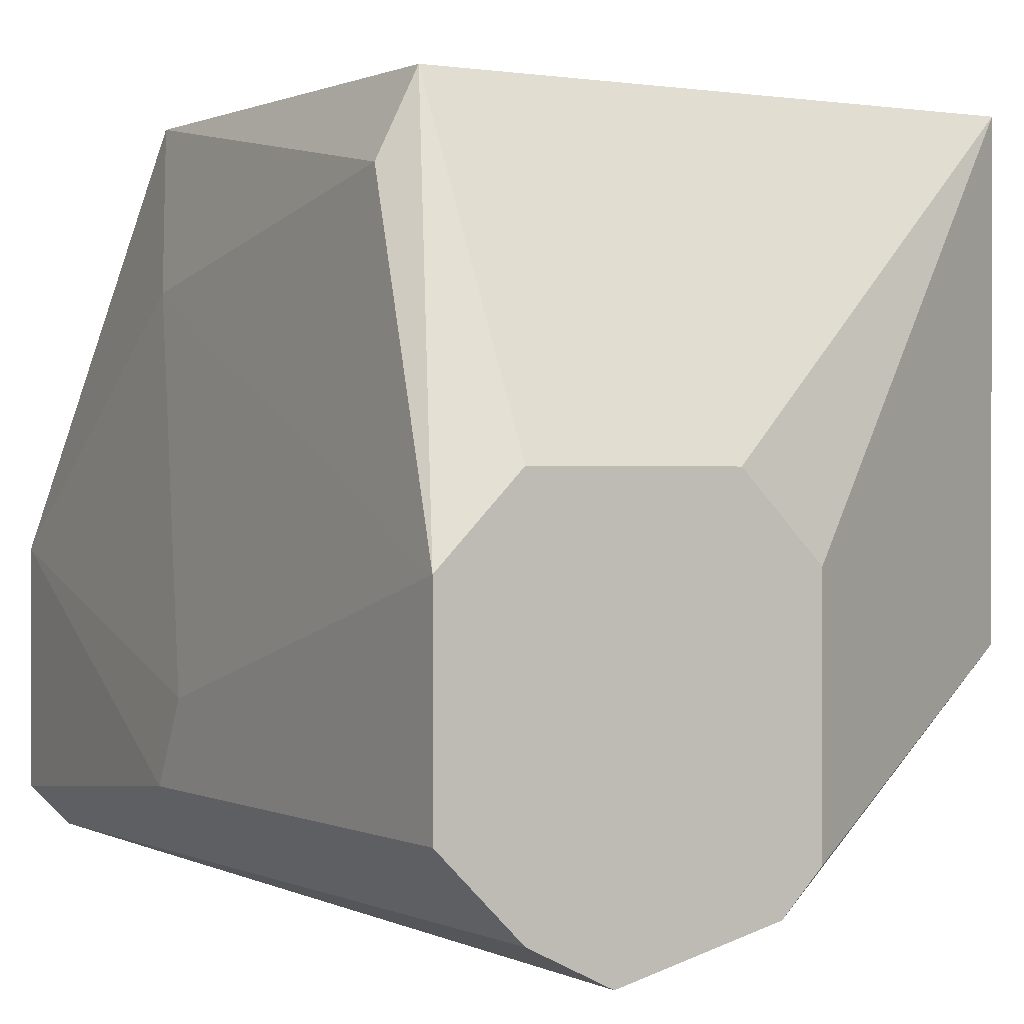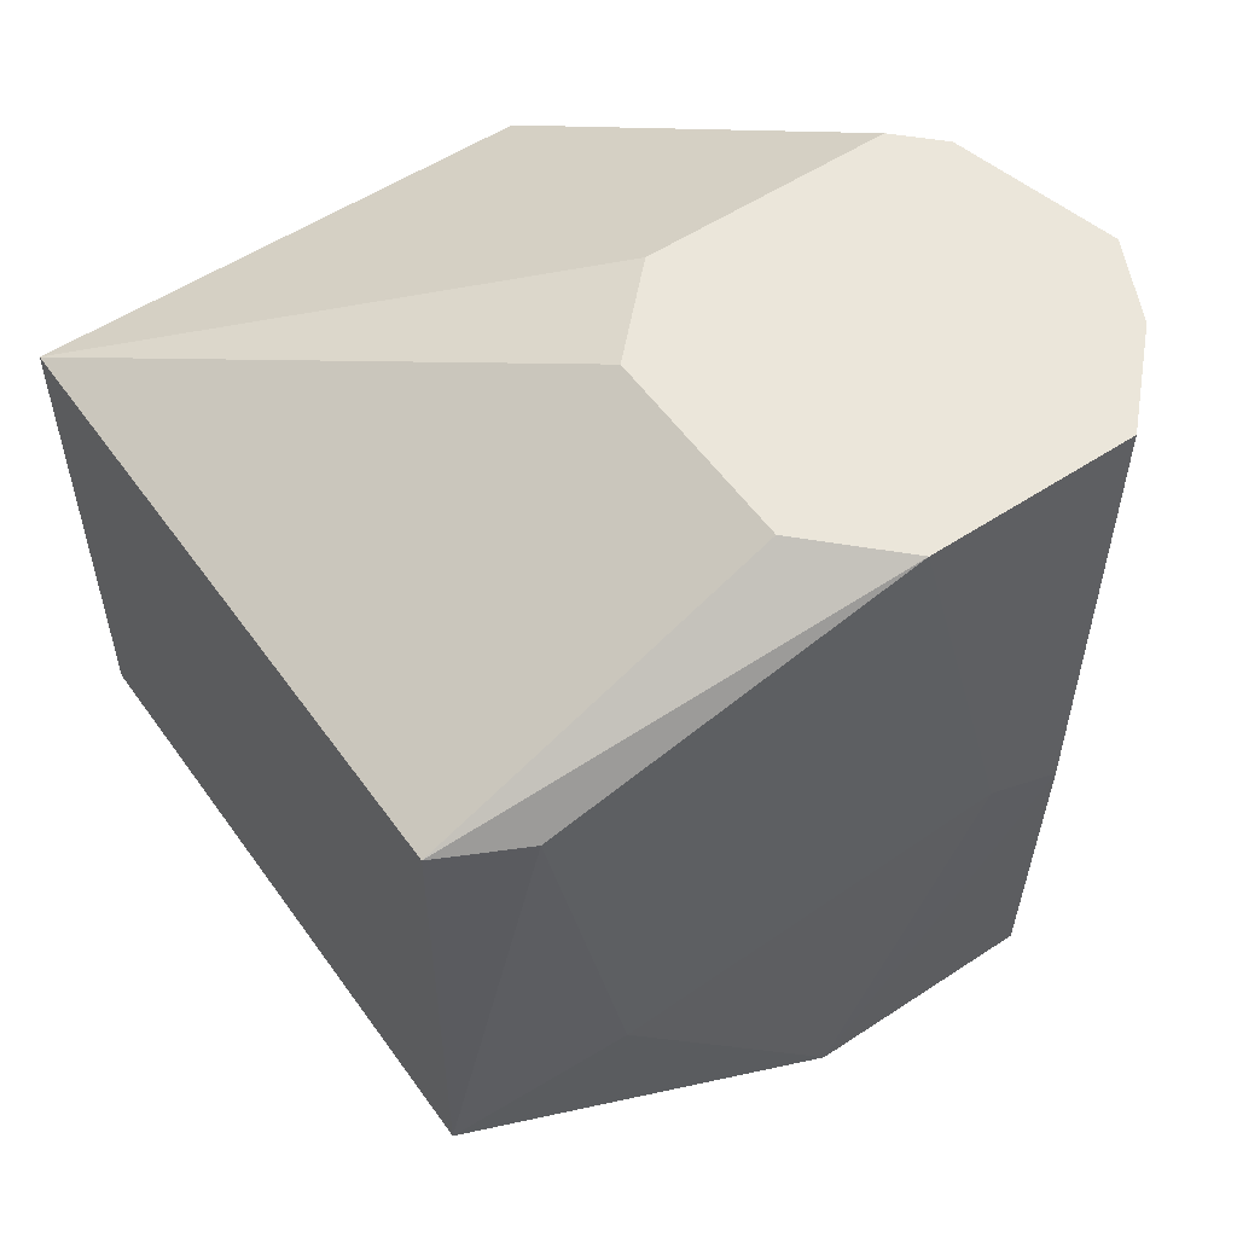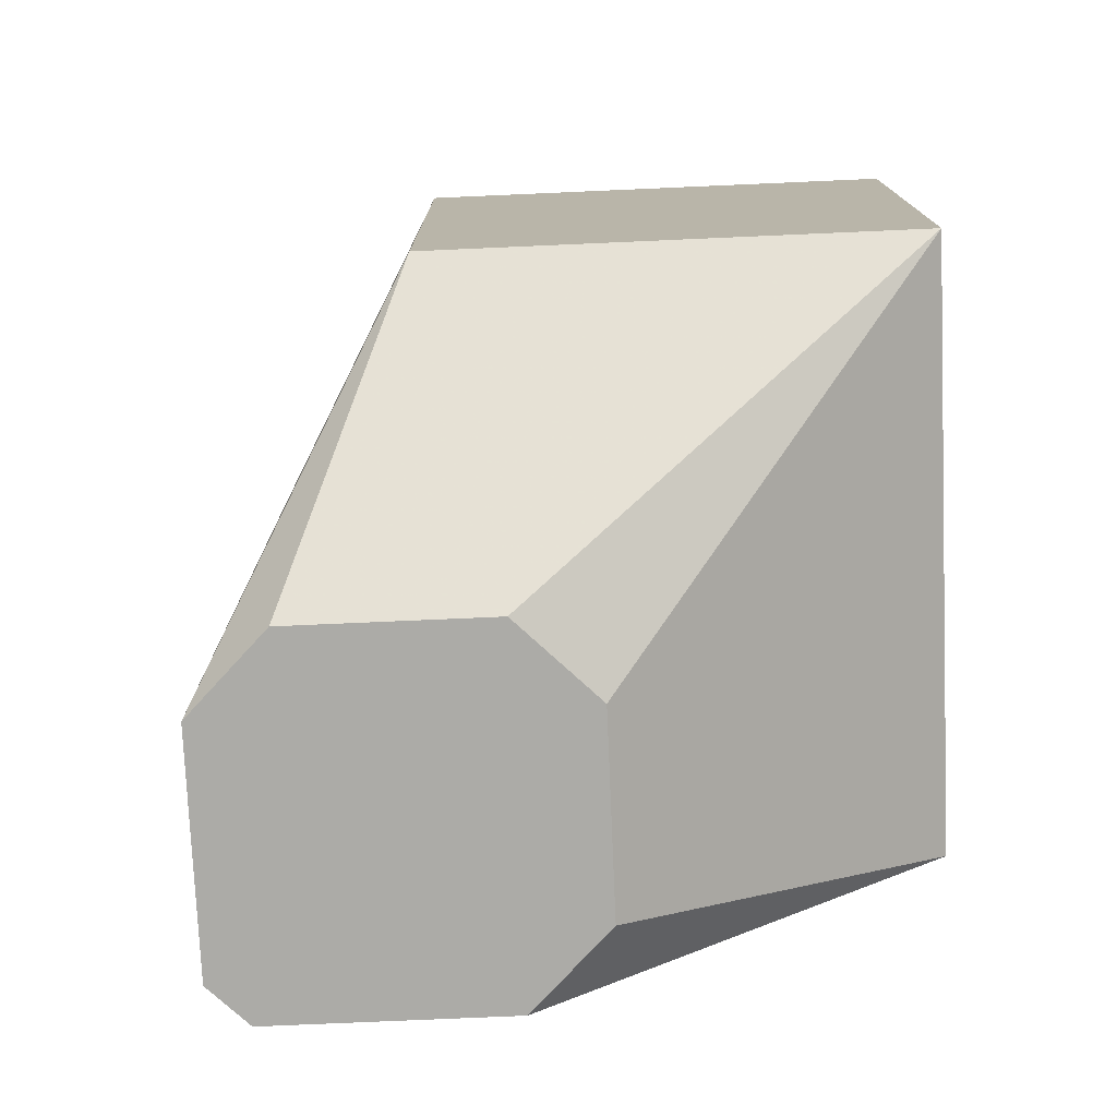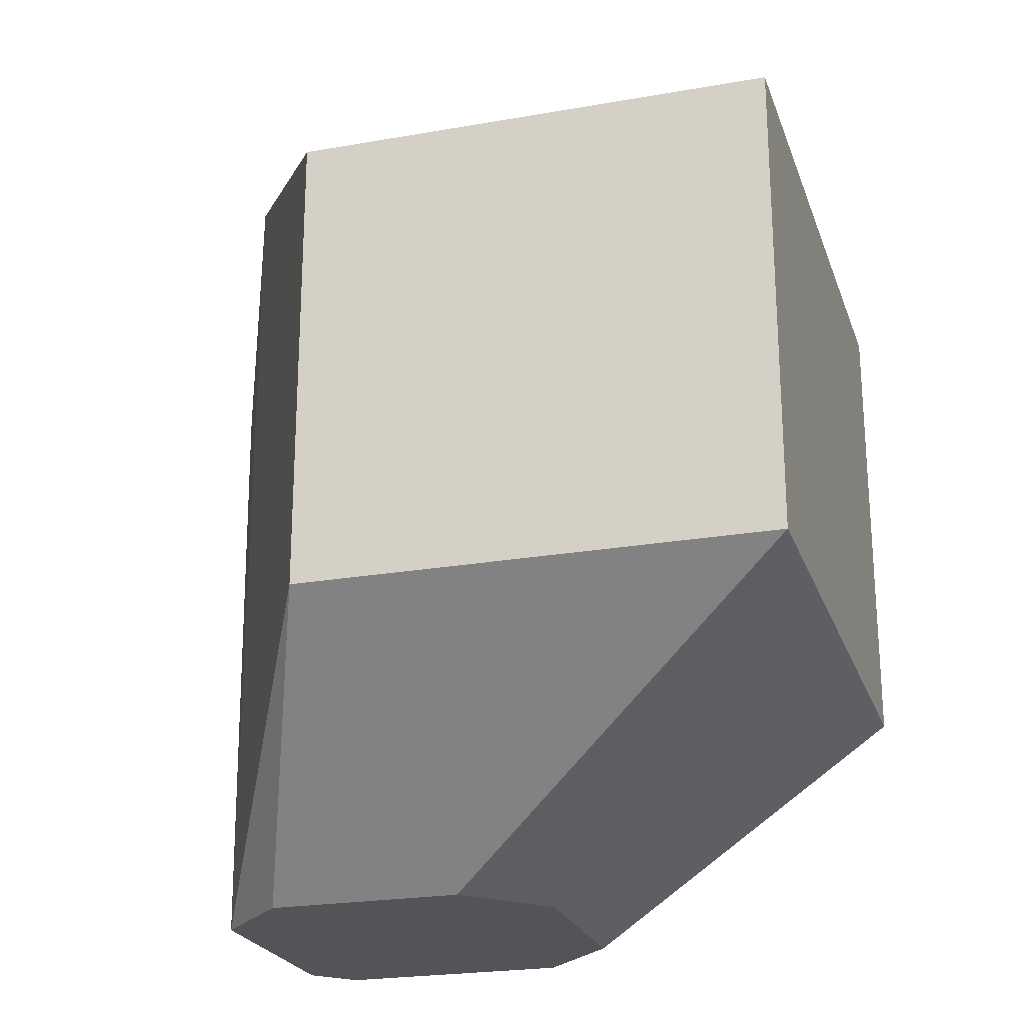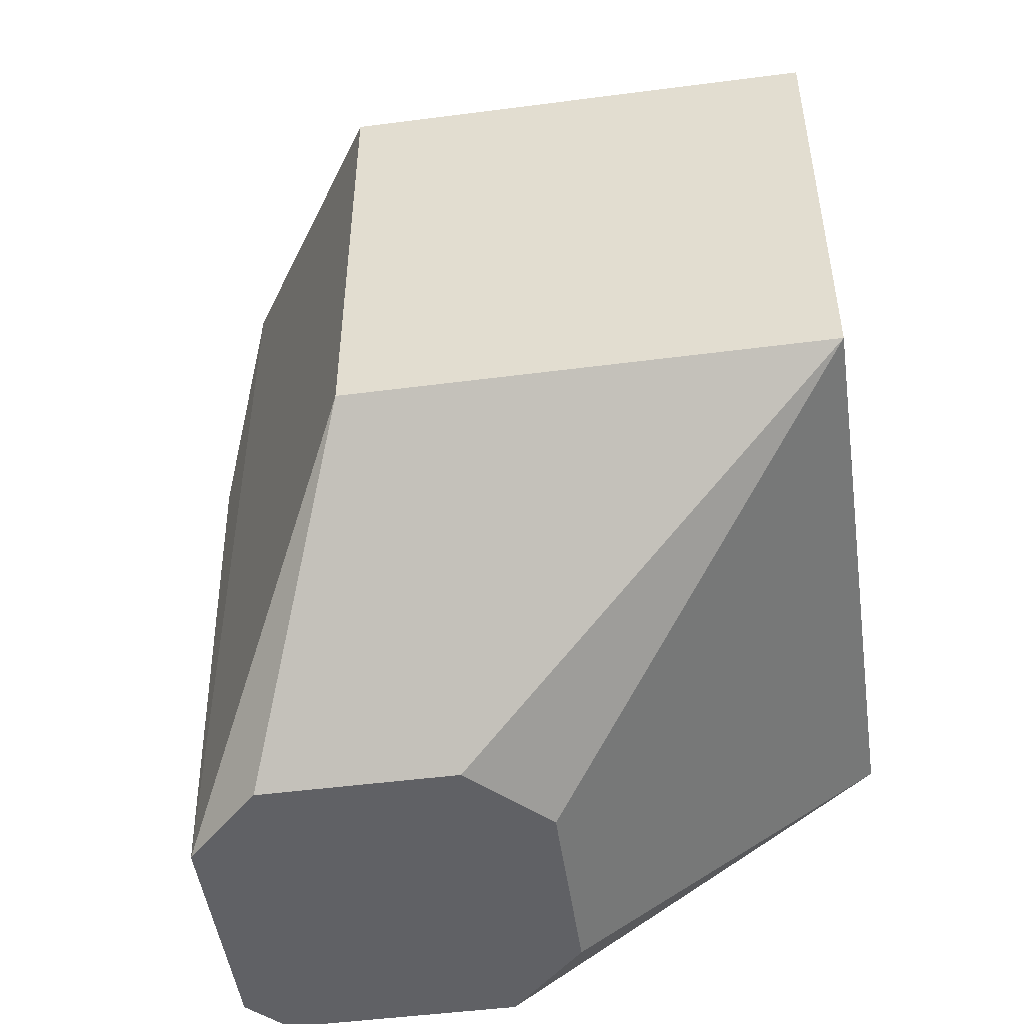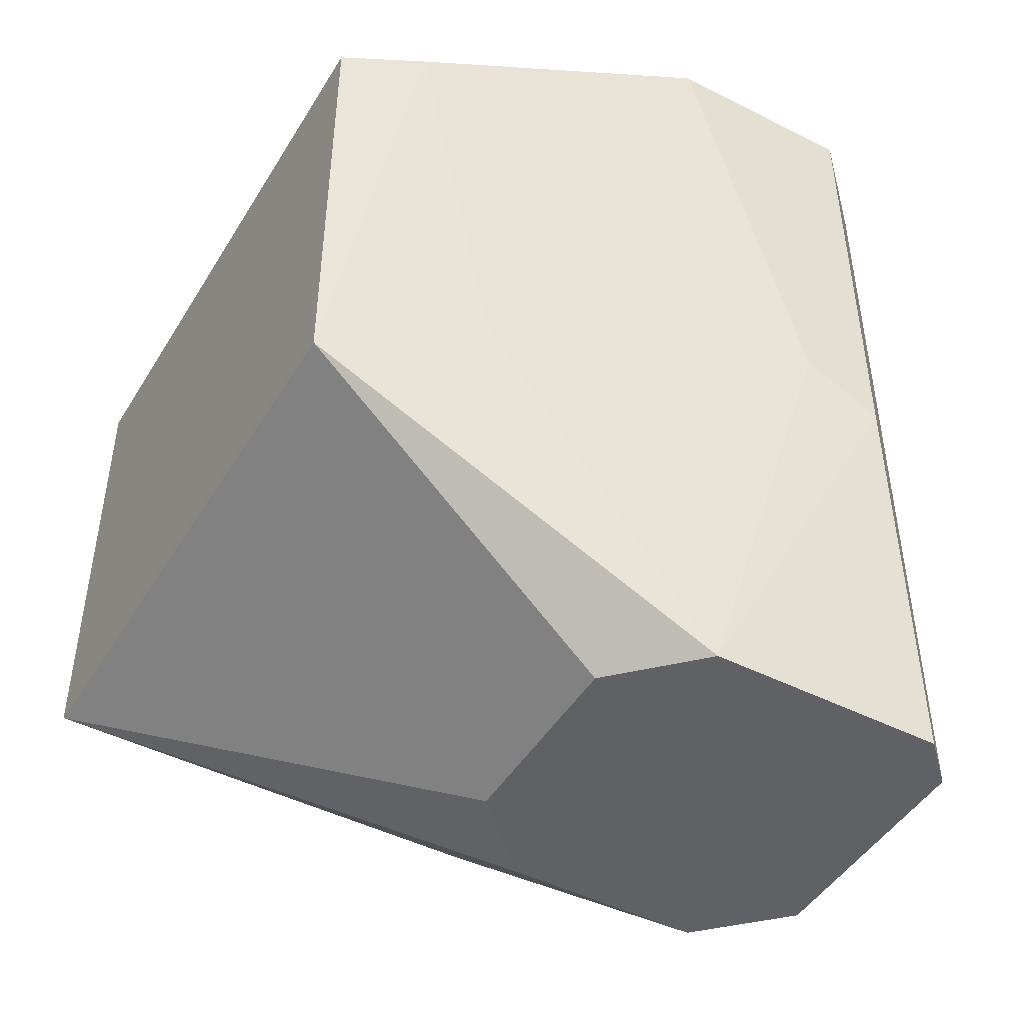
<metadata>
{"format":"obj","ext":"obj","renderer":"f3d","projection":"perspective","resolution":1024,"background":"white","views":[{"elev":0.6,"azim":148.3,"up":"+Z"},{"elev":54.7,"azim":55.1,"up":"+Y"},{"elev":-76.2,"azim":-87.5,"up":"+Y"},{"elev":-23.2,"azim":-73.4,"up":"+Y"},{"elev":-49.0,"azim":-81.8,"up":"+Y"},{"elev":-46.5,"azim":60.1,"up":"+Y"}]}
</metadata>
<code>
v 0.05303 0.008764 -0.03243
v 0.05303 0.008764 -0.02567
v 0.05303 -0.007451 -0.03243
v 0.05303 -0.006101 -0.02973
v 0.04897 -0.02097 -0.02297
v 0.05033 0.003357 -0.01216
v 0.05033 0.008764 -0.03513
v 0.05033 0.008764 -0.02297
v 0.05033 -0.01286 -0.01216
v 0.05033 -0.02097 -0.03513
v 0.03952 -0.02097 -0.03243
v 0.03952 -0.02097 -0.02567
v 0.05168 0.003357 -0.01487
v 0.05168 -0.02097 -0.03378
v 0.05168 -0.02097 -0.02567
v 0.05168 -0.01015 -0.01757
v 0.04762 0.008764 -0.03648
v 0.04357 0.008764 -0.02297
v 0.04087 0.008764 -0.03378
v 0.04087 0.008764 -0.02567
v 0.04492 0.000653 -0.03648
v 0.04222 0.008764 -0.03513
v 0.04222 -0.02097 -0.03513
v 0.04222 -0.02097 -0.02297
v 0.03006 0.003357 -0.02837
v 0.03006 0.003357 -0.01216
v 0.03006 -0.01286 -0.02837
v 0.03006 -0.01286 -0.01216
f 20 22 19
f 28 6 26
f 25 28 26
f 13 6 9
f 6 28 9
f 28 25 27
f 25 23 27
f 23 21 10
f 15 23 10
f 21 23 22
f 23 25 22
f 26 6 18
f 1 22 18
f 23 15 24
f 9 28 24
f 28 27 12
f 23 24 12
f 24 28 12
f 6 13 2
f 1 18 2
f 10 21 17
f 21 22 17
f 22 1 17
f 10 1 3
f 1 2 3
f 13 9 16
f 9 15 16
f 2 13 16
f 25 26 20
f 26 18 20
f 18 22 20
f 15 10 14
f 3 15 14
f 10 3 14
f 27 23 11
f 12 27 11
f 23 12 11
f 15 9 5
f 24 15 5
f 9 24 5
f 1 10 7
f 10 17 7
f 17 1 7
f 18 6 8
f 6 2 8
f 2 18 8
f 15 3 4
f 3 2 4
f 2 16 4
f 16 15 4
f 22 25 19
f 25 20 19

</code>
